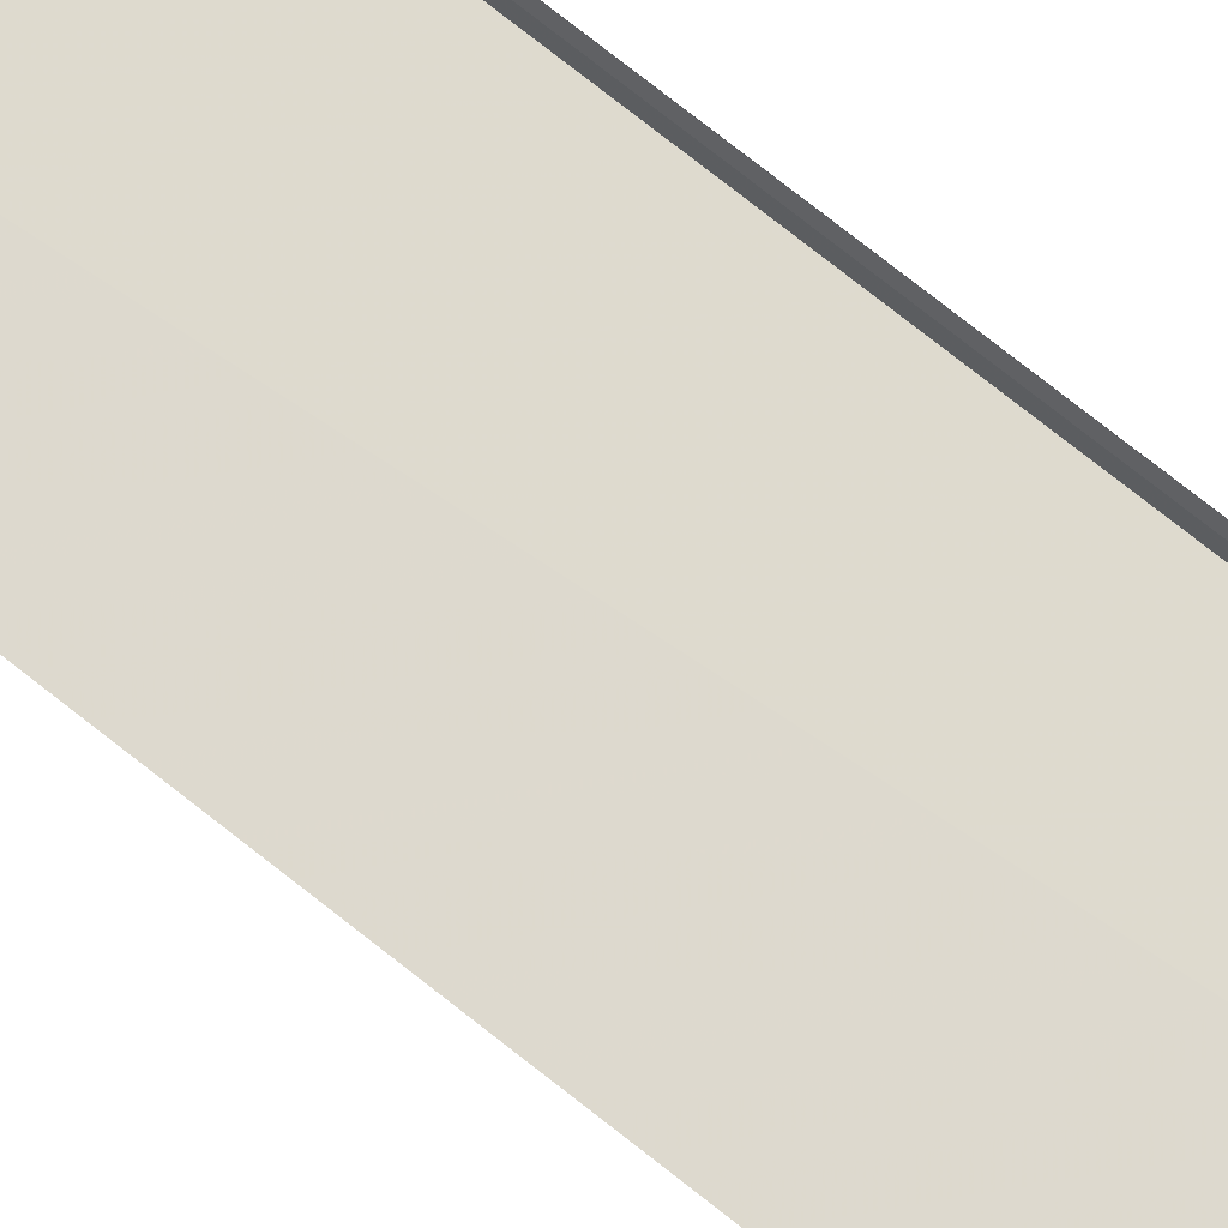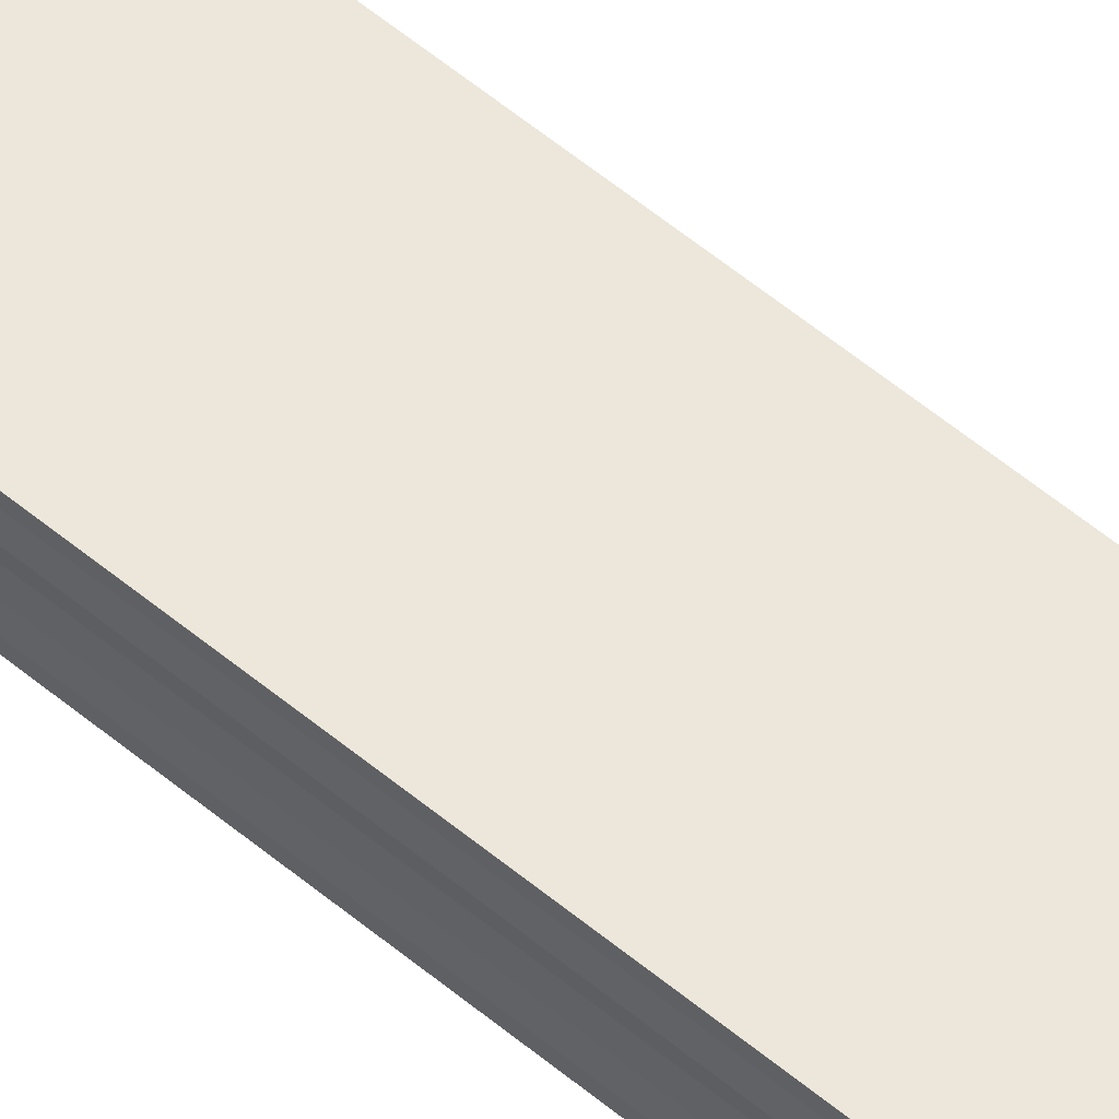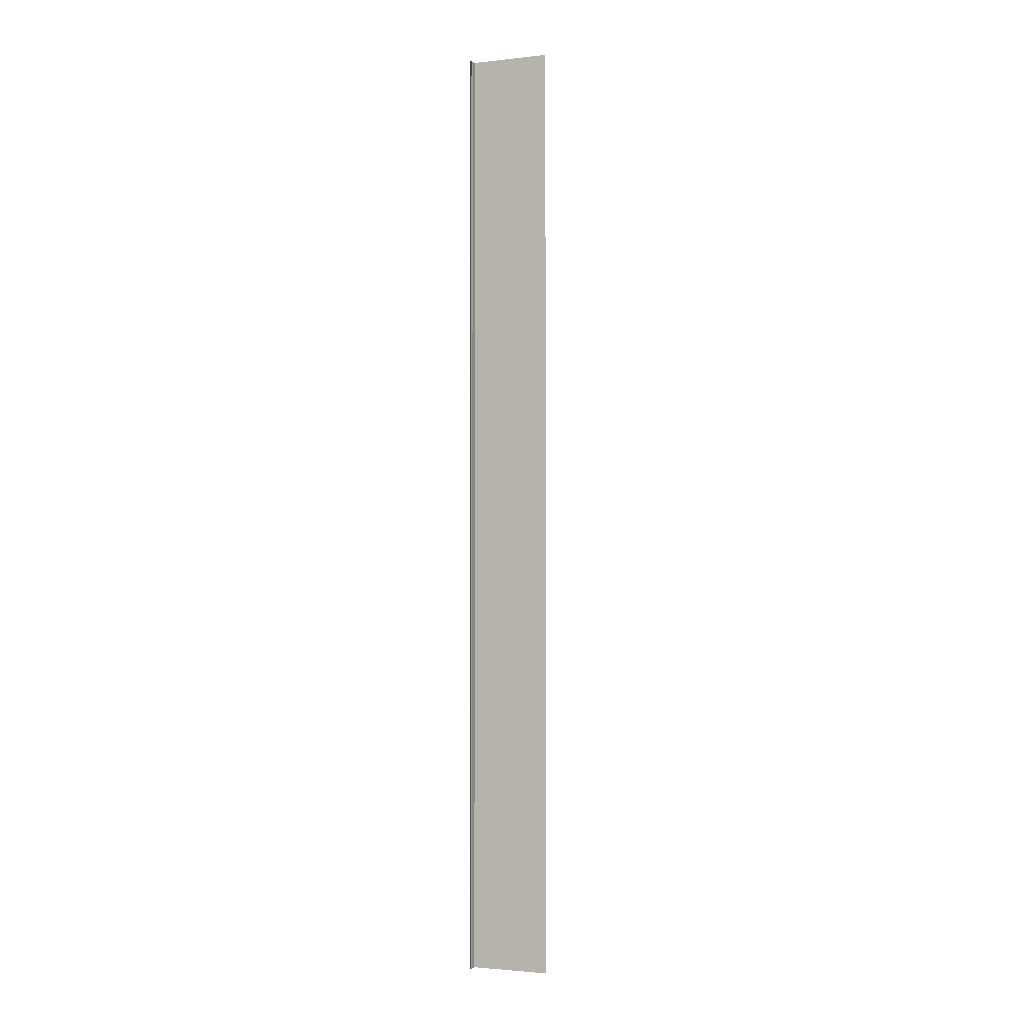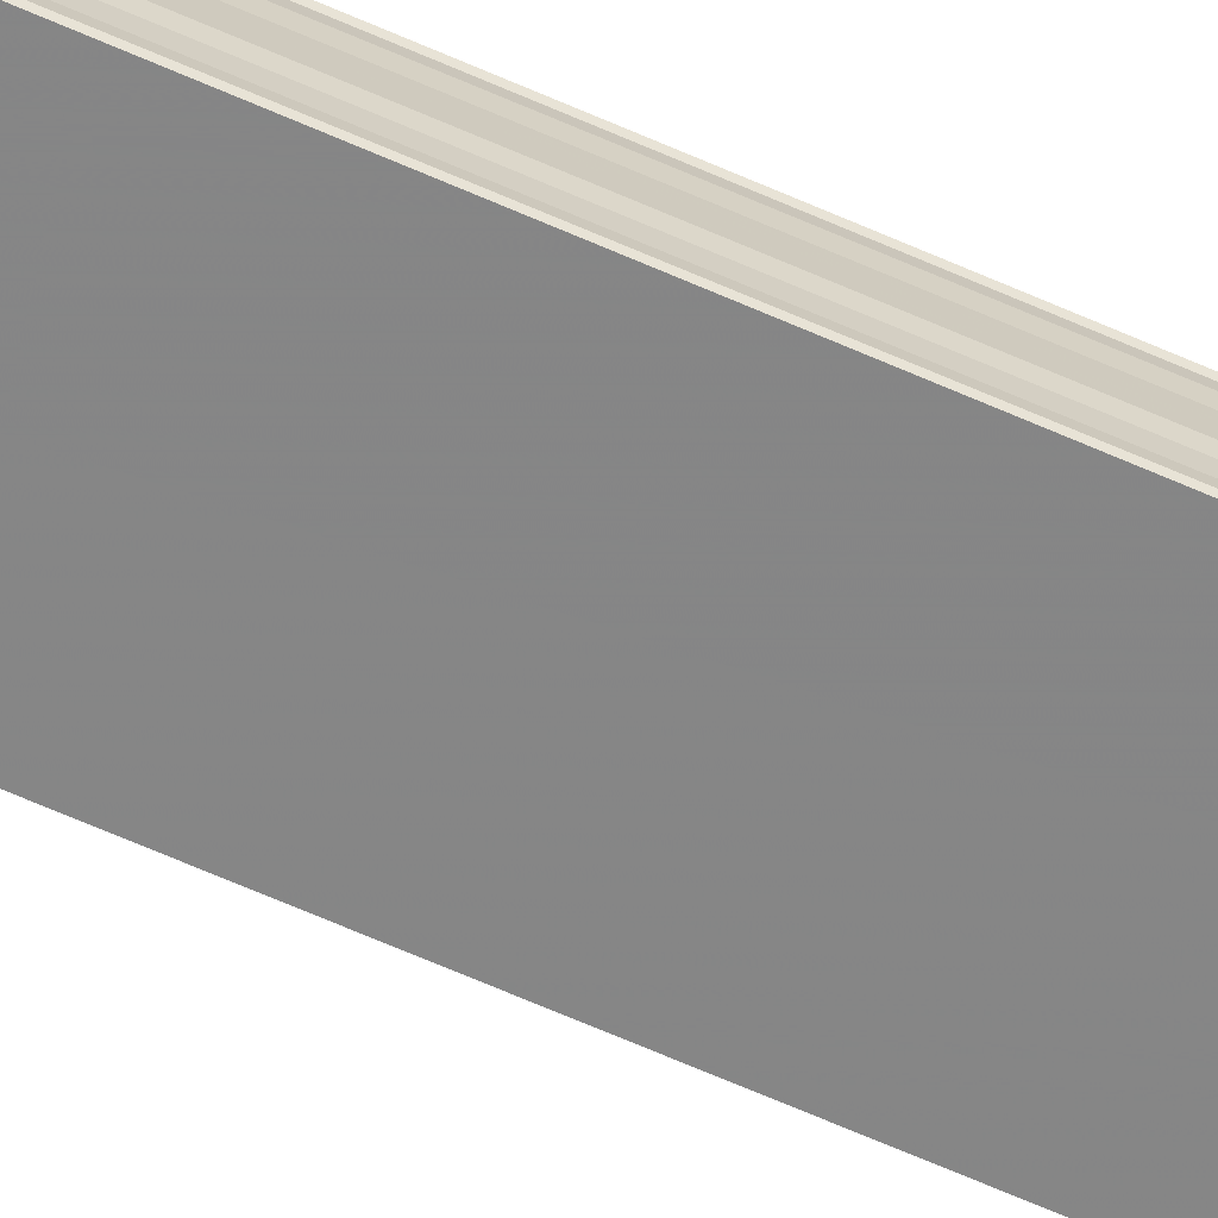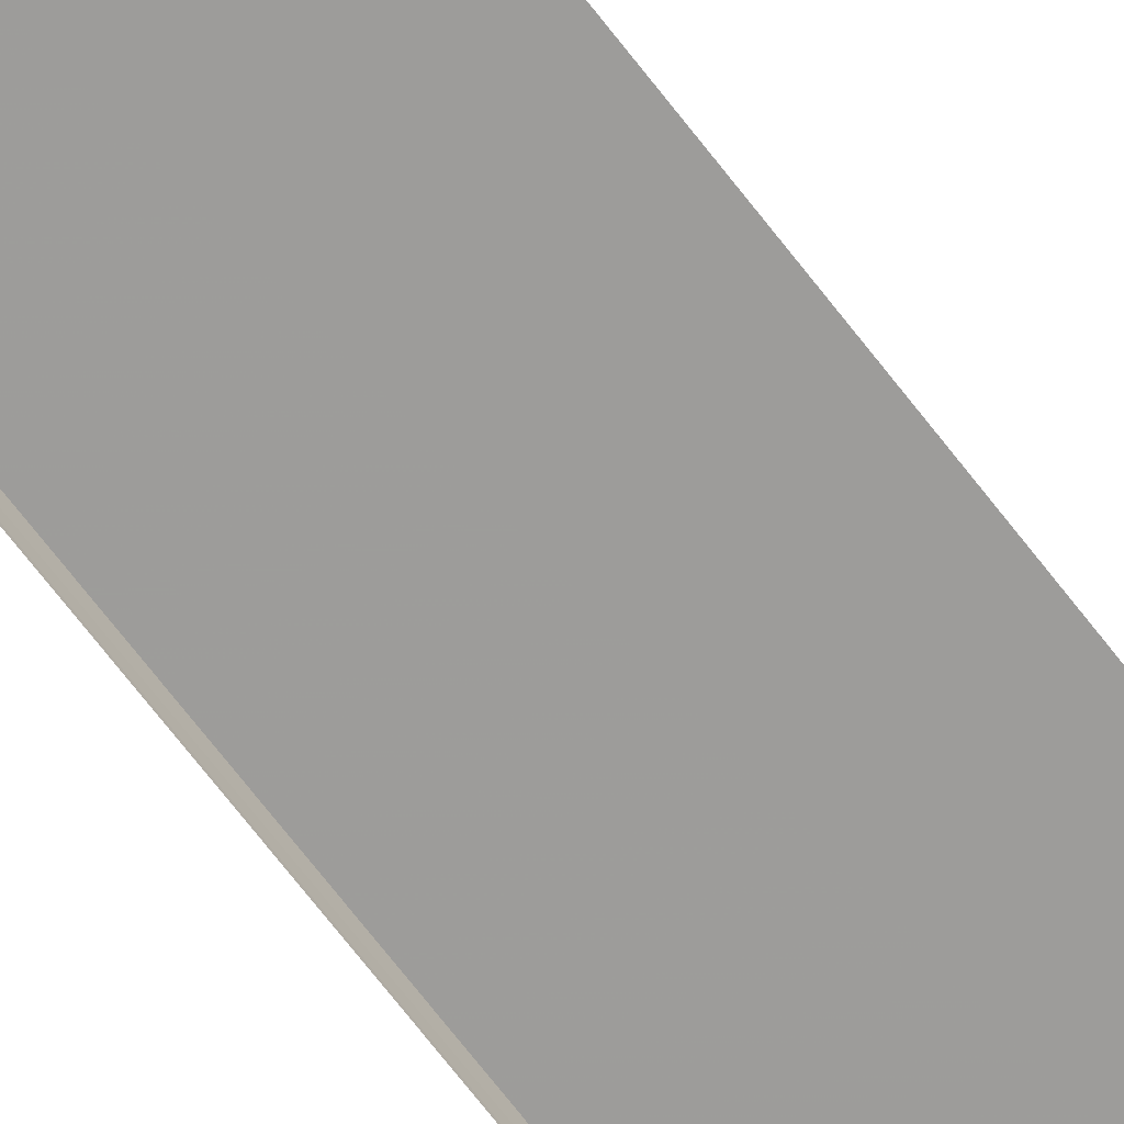
<metadata>
{"format":"obj","ext":"obj","renderer":"f3d","projection":"perspective","resolution":1024,"background":"white","views":[{"elev":67.0,"azim":-50.3,"up":"+Z"},{"elev":51.7,"azim":132.9,"up":"+Z"},{"elev":-1.3,"azim":-154.5,"up":"+Y"},{"elev":-66.4,"azim":66.1,"up":"+Z"},{"elev":-67.2,"azim":-142.9,"up":"+Z"}]}
</metadata>
<code>
o 28741
v 2227 1866 7.593
v 2227 1866 7.593
v 2227 1866 7.593
v 2227 1866 7.593
v 2227 1866 7.593
v 2227 1866 7.594
v 2227 1866 7.594
v 2227 1866 7.594
v 2227 1866 7.595
v 2227 1866 7.595
v 2227 1866 7.594
v 2227 1866 7.594
v 2227 1866 7.595
v 2227 1866 7.596
v 2227 1866 7.595
v 2227 1866 7.595
v 2227 1866 7.594
v 2227 1866 7.594
v 2227 1866 7.595
v 2227 1866 7.596
v 2227 1866 7.595
v 2227 1866 7.596
v 2227 1866 7.596
v 2227 1866 7.596
v 2227 1866 7.596
v 2227 1866 7.597
v 2227 1866 7.597
v 2227 1866 7.597
v 2227 1866 7.597
v 2227 1866 7.597
v 2227 1866 7.595
v 2227 1866 7.596
v 2227 1866 7.595
v 2227 1866 7.594
v 2227 1866 7.595
v 2227 1866 7.596
v 2227 1866 7.596
v 2227 1866 7.595
v 2227 1866 7.596
v 2227 1866 7.596
v 2227 1866 7.597
v 2227 1866 7.597
v 2227 1866 7.597
v 2227 1866 7.597
v 2227 1866 7.597
v 2227 1866 7.593
v 2227 1866 7.594
v 2227 1866 7.593
v 2227 1866 7.593
v 2227 1866 7.593
v 2227 1866 7.593
v 2227 1866 7.594
v 2227 1866 7.594
v 2227 1866 7.594
v 2227 1866 7.595
f 1 2 3
f 3 4 5
f 6 4 5
f 7 2 6
f 7 8 6
f 9 8 10
f 6 11 12
f 13 11 12
f 9 14 15
f 16 15 17
f 18 15 19
f 20 21 13
f 22 9 20
f 22 23 20
f 20 24 25
f 26 24 25
f 27 23 26
f 27 28 26
f 26 29 30
f 13 31 32
f 33 34 31
f 35 36 32
f 37 36 32
f 38 39 35
f 40 39 37
f 40 41 37
f 42 41 43
f 37 44 45
f 43 44 45
f 46 47 48
f 46 49 48
f 48 50 51
f 48 52 53
f 18 52 53
f 54 47 18
f 54 55 18

</code>
